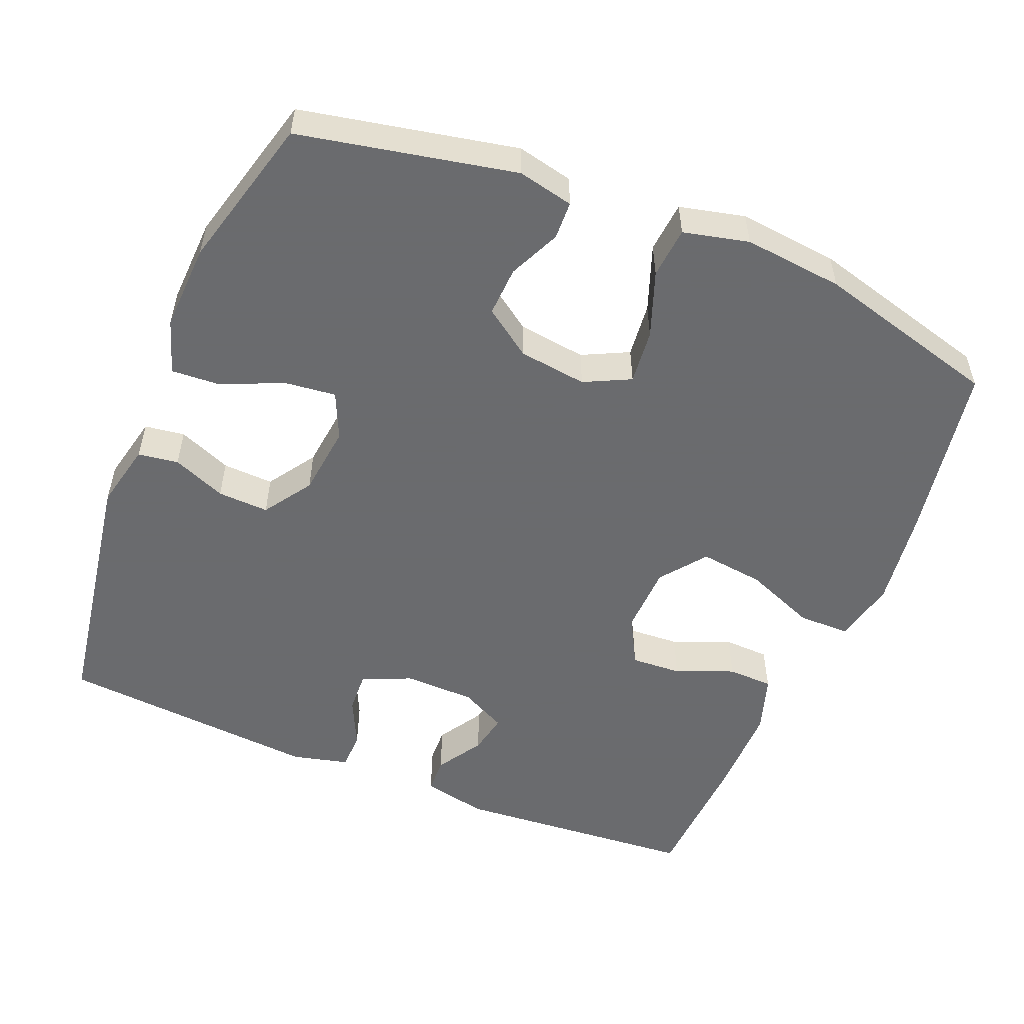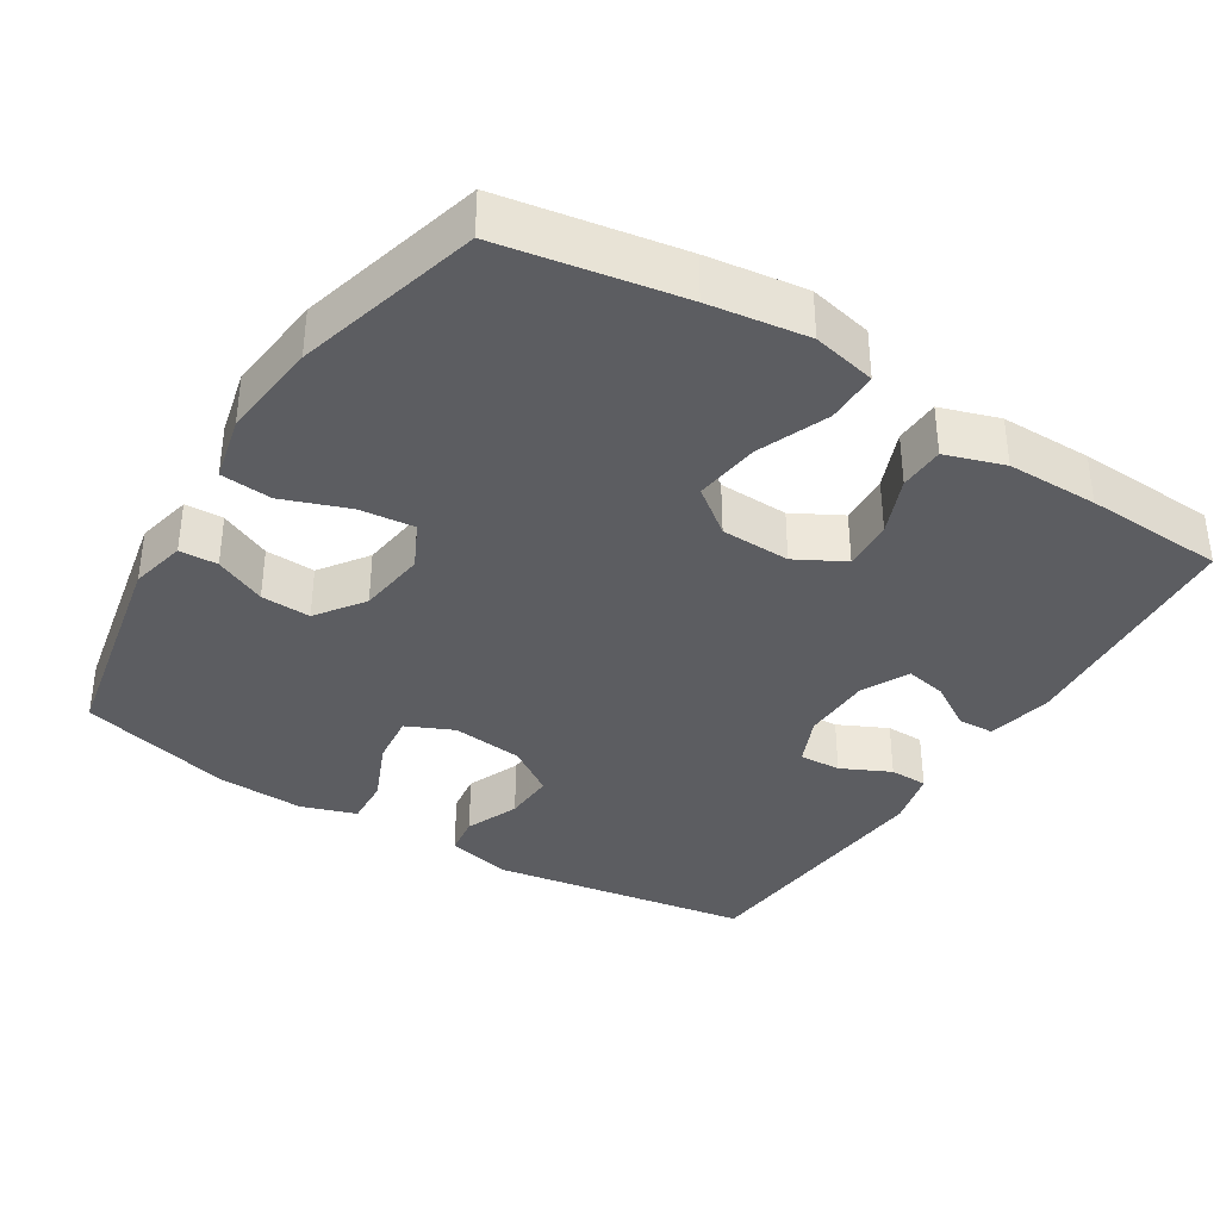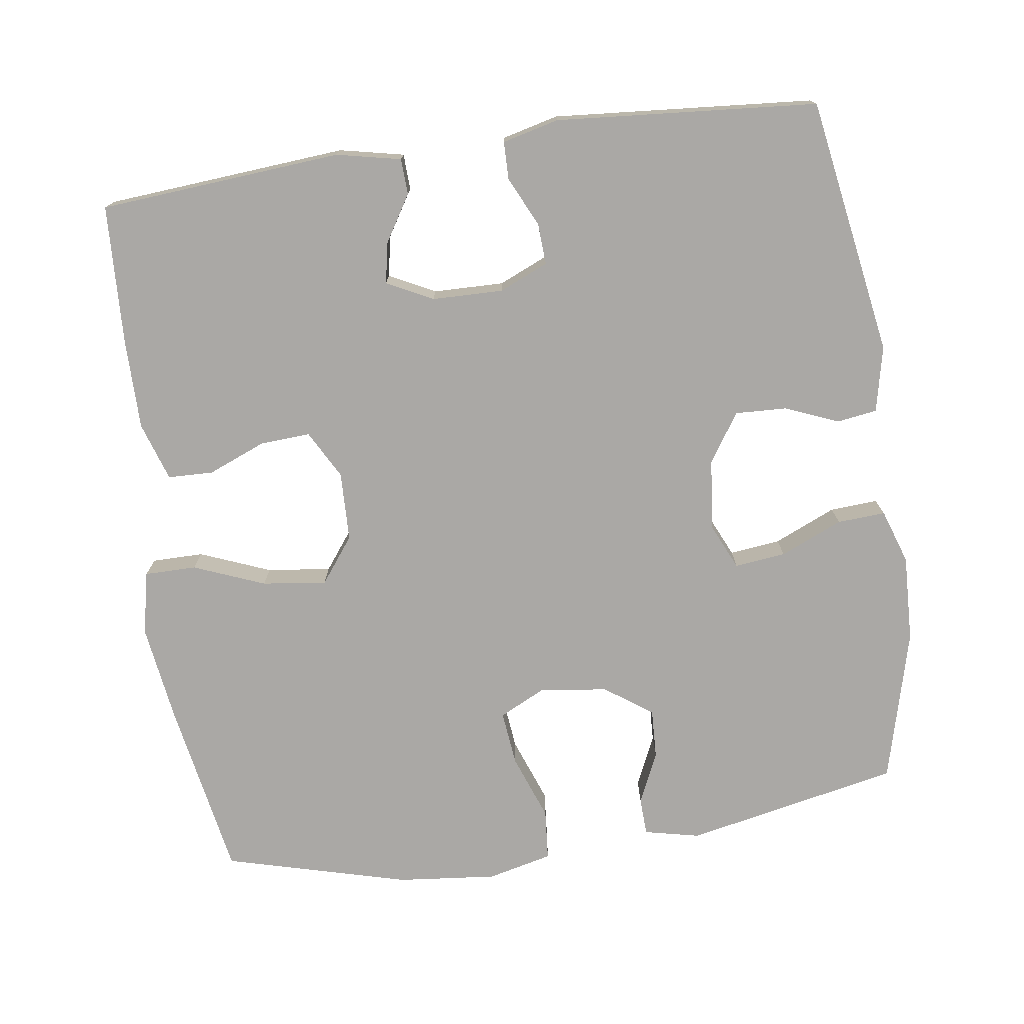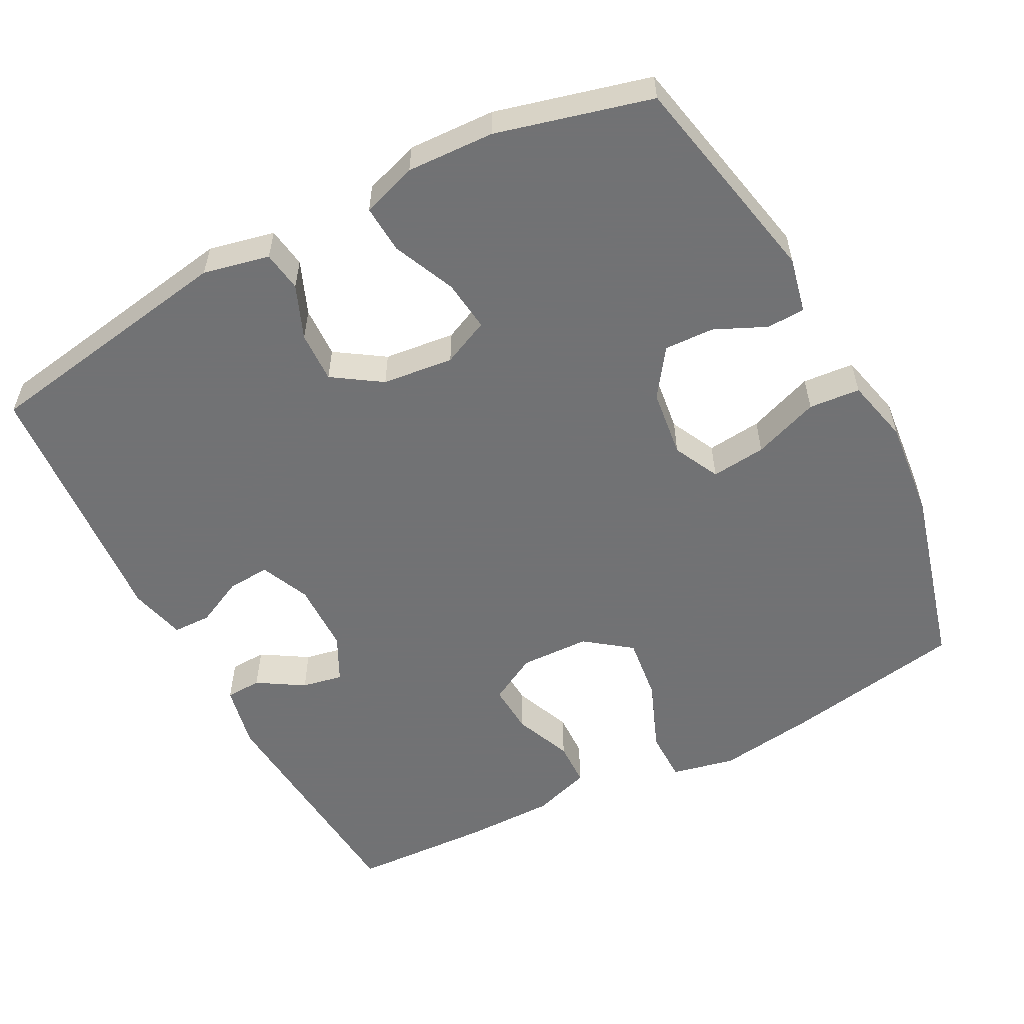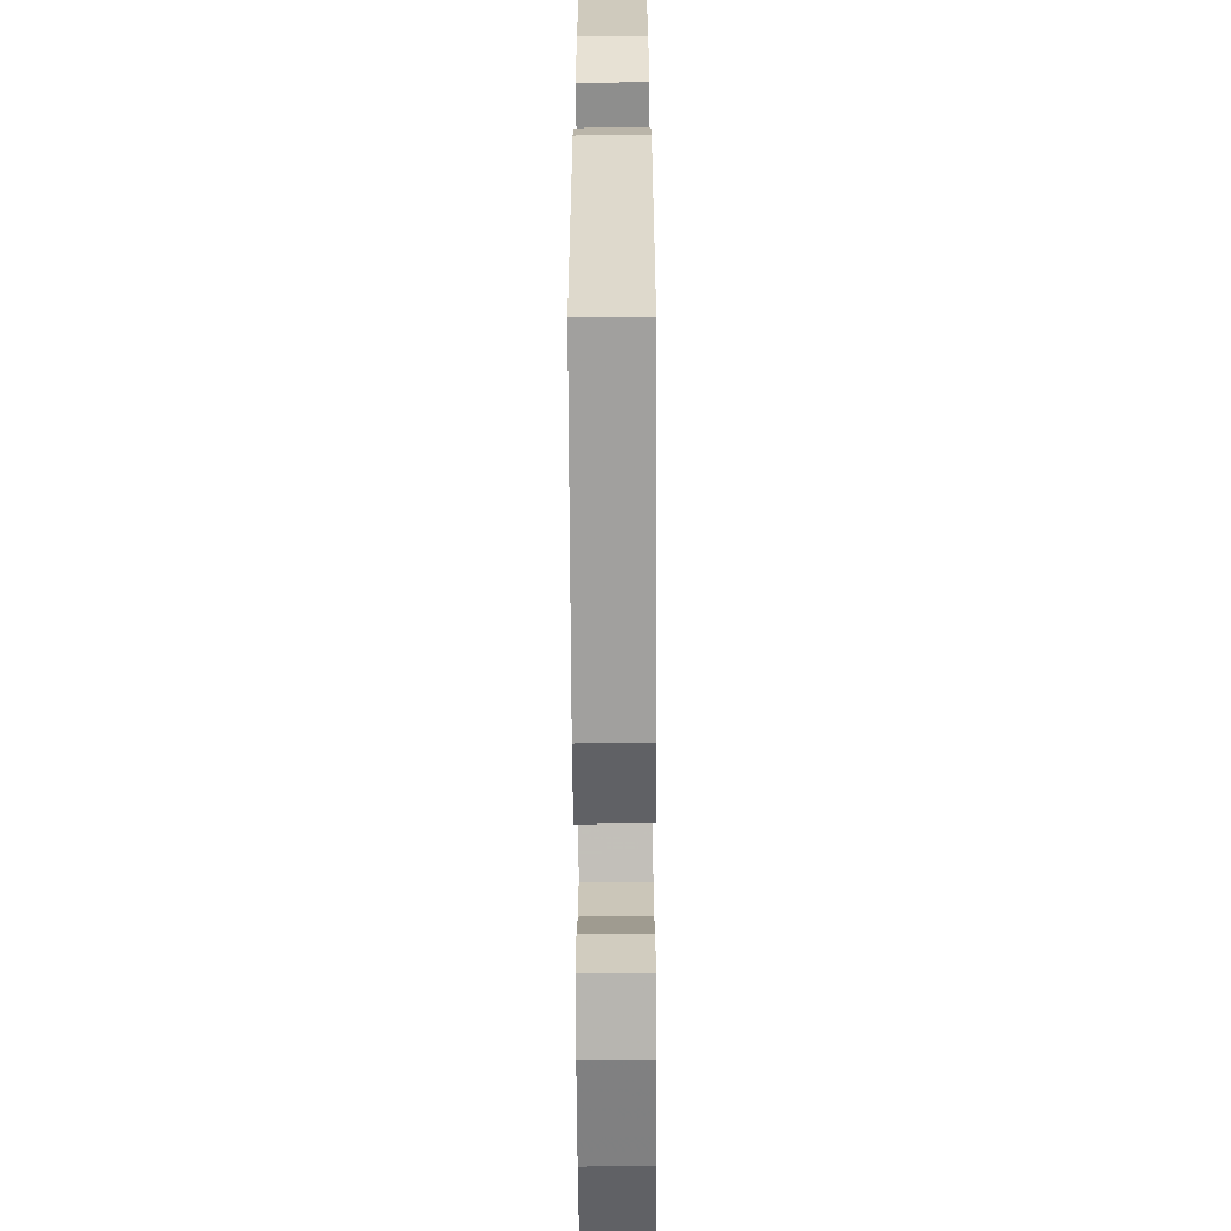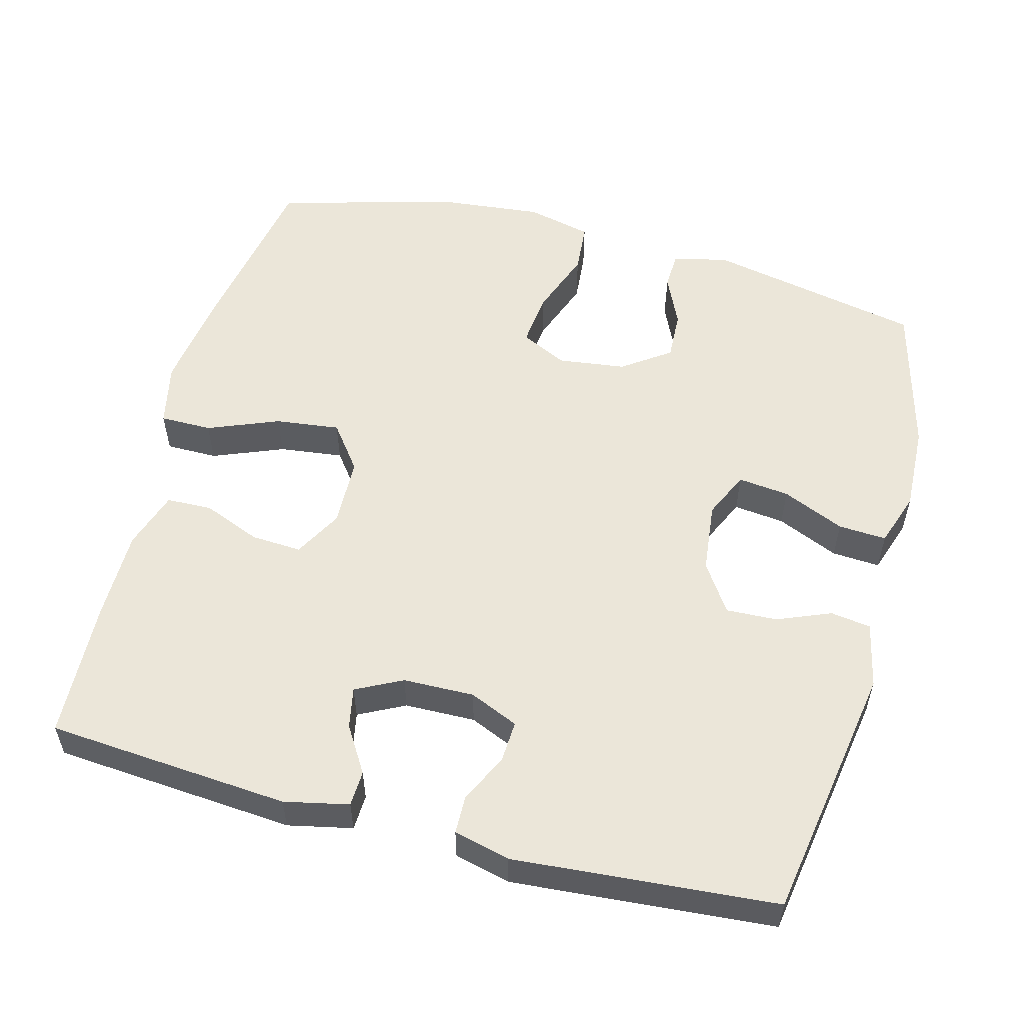
<metadata>
{"format":"obj","ext":"obj","renderer":"f3d","projection":"perspective","resolution":1024,"background":"white","views":[{"elev":-53.3,"azim":-112.4,"up":"+Y"},{"elev":-36.7,"azim":-32.1,"up":"+Y"},{"elev":-75.1,"azim":98.2,"up":"+Y"},{"elev":-55.6,"azim":-152.2,"up":"+Y"},{"elev":-62.4,"azim":90.3,"up":"+Z"},{"elev":55.1,"azim":104.9,"up":"+Y"}]}
</metadata>
<code>
v -0.5 0.07 -0.5
v -0.56 0.07 -0.206
v -0.543 0.07 -0.13
v -0.491 0.07 -0.128
v -0.421 0.07 -0.16
v -0.353 0.07 -0.163
v -0.307 0.07 -0.098
v -0.295 0.07 -0.005
v -0.326 0.07 0.058
v -0.401 0.07 0.05
v -0.491 0.07 0.017
v -0.561 0.07 0.023
v -0.582 0.07 0.112
v -0.568 0.07 0.248
v -0.5 0.07 0.5
v -0.256 0.07 0.543
v -0.121 0.07 0.562
v -0.034 0.07 0.543
v -0.034 0.07 0.472
v -0.073 0.07 0.375
v -0.084 0.07 0.287
v -0.022 0.07 0.24
v 0.073 0.07 0.237
v 0.139 0.07 0.273
v 0.135 0.07 0.342
v 0.103 0.07 0.421
v 0.105 0.07 0.483
v 0.185 0.07 0.509
v 0.309 0.07 0.509
v 0.5 0.07 0.5
v 0.526 0.07 0.168
v 0.507 0.07 0.08
v 0.458 0.07 0.078
v 0.395 0.07 0.117
v 0.339 0.07 0.128
v 0.307 0.07 0.065
v 0.305 0.07 -0.032
v 0.334 0.07 -0.099
v 0.391 0.07 -0.096
v 0.458 0.07 -0.064
v 0.51 0.07 -0.065
v 0.529 0.07 -0.142
v 0.5 0.07 -0.5
v 0.147 0.07 -0.558
v 0.057 0.07 -0.538
v 0.049 0.07 -0.483
v 0.079 0.07 -0.41
v 0.082 0.07 -0.34
v 0.016 0.07 -0.296
v -0.081 0.07 -0.285
v -0.145 0.07 -0.314
v -0.137 0.07 -0.384
v -0.1 0.07 -0.469
v -0.096 0.07 -0.535
v -0.171 0.07 -0.56
v -0.29 0.07 -0.555
v -0.5 0 -0.5
v -0.56 0 -0.206
v -0.543 0 -0.13
v -0.491 0 -0.128
v -0.421 0 -0.16
v -0.353 0 -0.163
v -0.307 0 -0.098
v -0.295 0 -0.005
v -0.326 0 0.058
v -0.401 0 0.05
v -0.491 0 0.017
v -0.561 0 0.023
v -0.582 0 0.112
v -0.568 0 0.248
v -0.5 0 0.5
v -0.256 0 0.543
v -0.121 0 0.562
v -0.034 0 0.543
v -0.034 0 0.472
v -0.073 0 0.375
v -0.084 0 0.287
v -0.022 0 0.24
v 0.073 0 0.237
v 0.139 0 0.273
v 0.135 0 0.342
v 0.103 0 0.421
v 0.105 0 0.483
v 0.185 0 0.509
v 0.309 0 0.509
v 0.5 0 0.5
v 0.526 0 0.168
v 0.507 0 0.08
v 0.458 0 0.078
v 0.395 0 0.117
v 0.339 0 0.128
v 0.307 0 0.065
v 0.305 0 -0.032
v 0.334 0 -0.099
v 0.391 0 -0.096
v 0.458 0 -0.064
v 0.51 0 -0.065
v 0.529 0 -0.142
v 0.5 0 -0.5
v 0.147 0 -0.558
v 0.057 0 -0.538
v 0.049 0 -0.483
v 0.079 0 -0.41
v 0.082 0 -0.34
v 0.016 0 -0.296
v -0.081 0 -0.285
v -0.145 0 -0.314
v -0.137 0 -0.384
v -0.1 0 -0.469
v -0.096 0 -0.535
v -0.171 0 -0.56
v -0.29 0 -0.555
f 3 4 5
f 2 3 5
f 1 2 5
f 56 1 5
f 55 56 5
f 54 55 5
f 53 54 5
f 52 53 5
f 51 52 5 6
f 50 51 6 7
f 49 50 7 8
f 48 49 8 9
f 45 46 47
f 44 45 47
f 43 44 47
f 42 43 47
f 41 42 47
f 40 41 47
f 39 40 47
f 38 39 47 48
f 37 38 48 9
f 32 33 34
f 31 32 34
f 30 31 34
f 29 30 34
f 28 29 34
f 27 28 34
f 26 27 34
f 25 26 34
f 24 25 34 35
f 23 24 35 36
f 18 19 20
f 17 18 20
f 16 17 20
f 15 16 20
f 14 15 20
f 13 14 20
f 12 13 20
f 11 12 20
f 10 11 20
f 9 10 20 21
f 36 37 9
f 23 36 9
f 22 23 9
f 9 21 22
f 61 60 59
f 61 59 58
f 61 58 57
f 61 57 112
f 61 112 111
f 61 111 110
f 61 110 109
f 61 109 108
f 62 61 108 107
f 63 62 107 106
f 64 63 106 105
f 65 64 105 104
f 103 102 101
f 103 101 100
f 103 100 99
f 103 99 98
f 103 98 97
f 103 97 96
f 103 96 95
f 104 103 95 94
f 65 104 94 93
f 90 89 88
f 90 88 87
f 90 87 86
f 90 86 85
f 90 85 84
f 90 84 83
f 90 83 82
f 90 82 81
f 91 90 81 80
f 92 91 80 79
f 76 75 74
f 76 74 73
f 76 73 72
f 76 72 71
f 76 71 70
f 76 70 69
f 76 69 68
f 76 68 67
f 76 67 66
f 77 76 66 65
f 65 93 92
f 65 92 79
f 65 79 78
f 78 77 65
f 1 57 58 2
f 2 58 59 3
f 3 59 60 4
f 4 60 61 5
f 5 61 62 6
f 6 62 63 7
f 7 63 64 8
f 8 64 65 9
f 9 65 66 10
f 10 66 67 11
f 11 67 68 12
f 12 68 69 13
f 13 69 70 14
f 14 70 71 15
f 15 71 72 16
f 16 72 73 17
f 17 73 74 18
f 18 74 75 19
f 19 75 76 20
f 20 76 77 21
f 21 77 78 22
f 22 78 79 23
f 23 79 80 24
f 24 80 81 25
f 25 81 82 26
f 26 82 83 27
f 27 83 84 28
f 28 84 85 29
f 29 85 86 30
f 30 86 87 31
f 31 87 88 32
f 32 88 89 33
f 33 89 90 34
f 34 90 91 35
f 35 91 92 36
f 36 92 93 37
f 37 93 94 38
f 38 94 95 39
f 39 95 96 40
f 40 96 97 41
f 41 97 98 42
f 42 98 99 43
f 43 99 100 44
f 44 100 101 45
f 45 101 102 46
f 46 102 103 47
f 47 103 104 48
f 48 104 105 49
f 49 105 106 50
f 50 106 107 51
f 51 107 108 52
f 52 108 109 53
f 53 109 110 54
f 54 110 111 55
f 55 111 112 56
f 56 112 57 1

</code>
